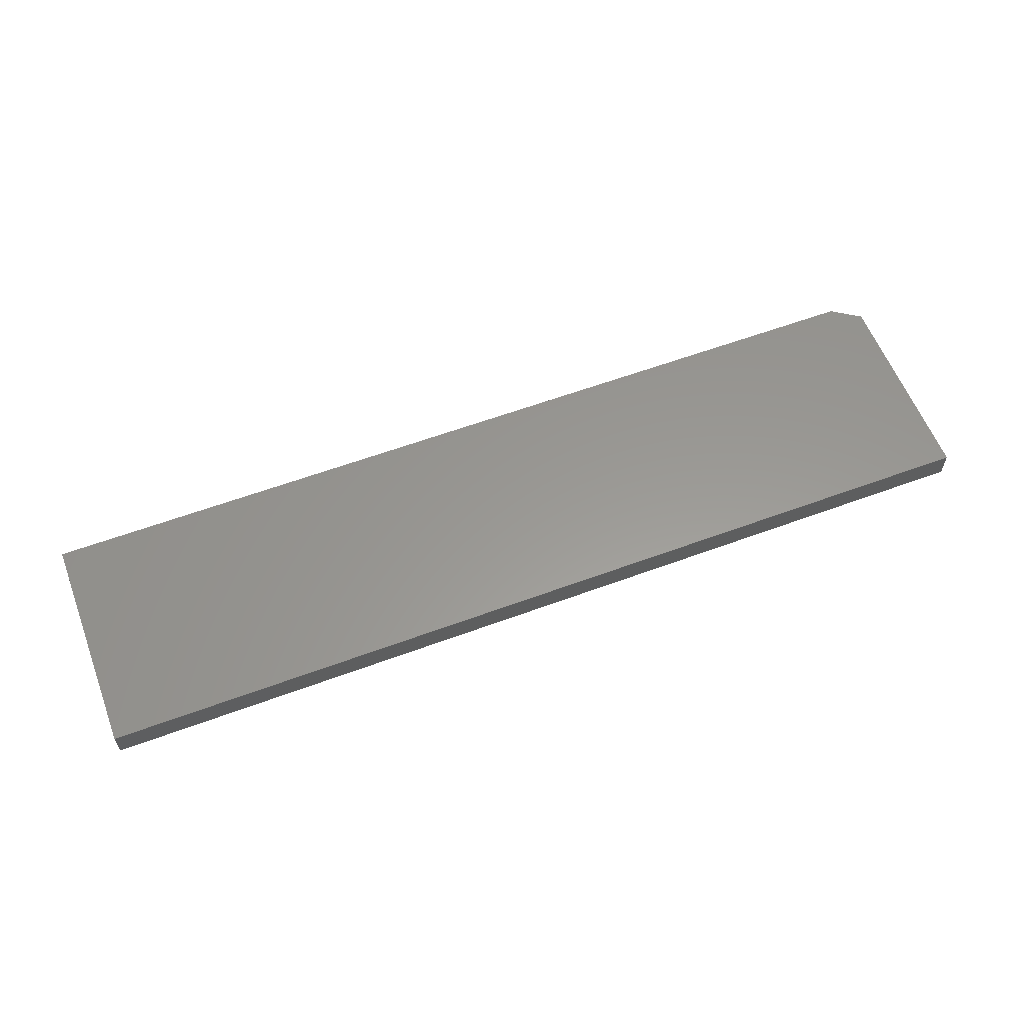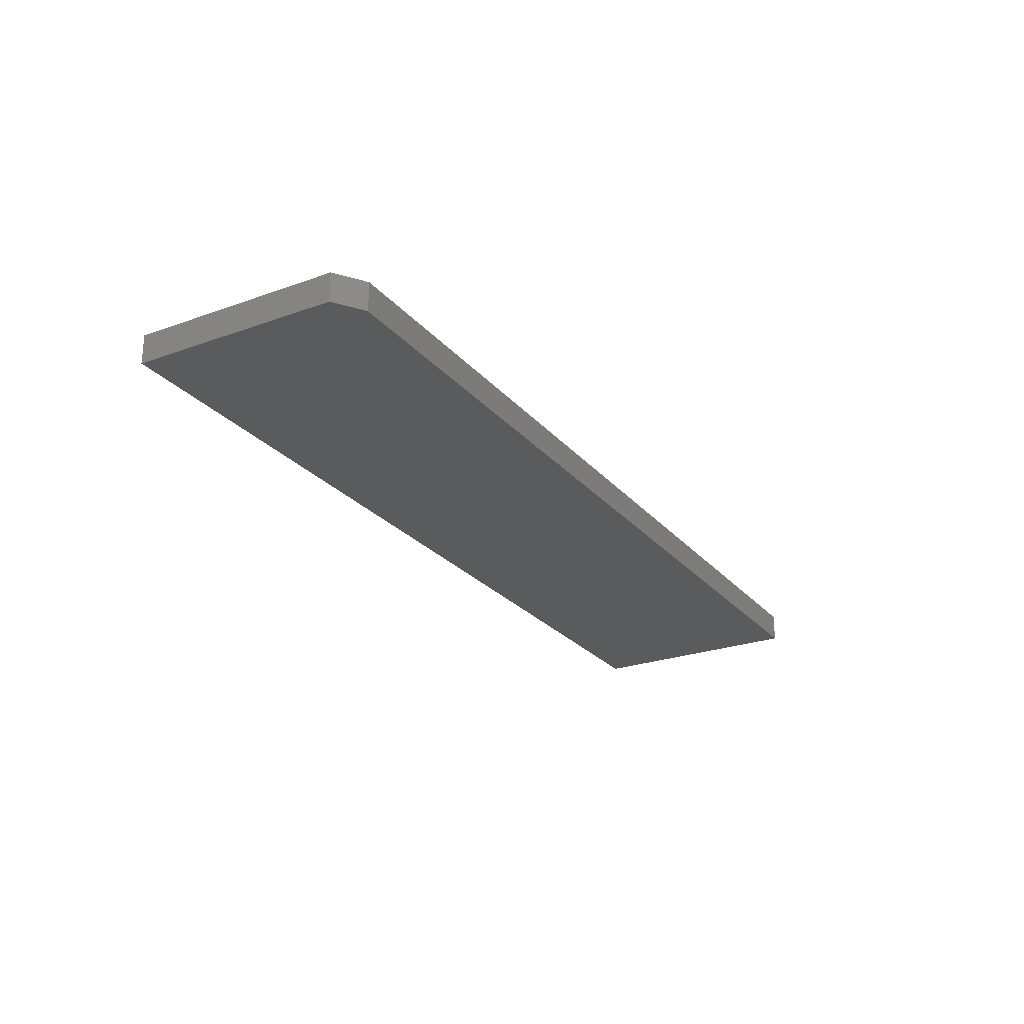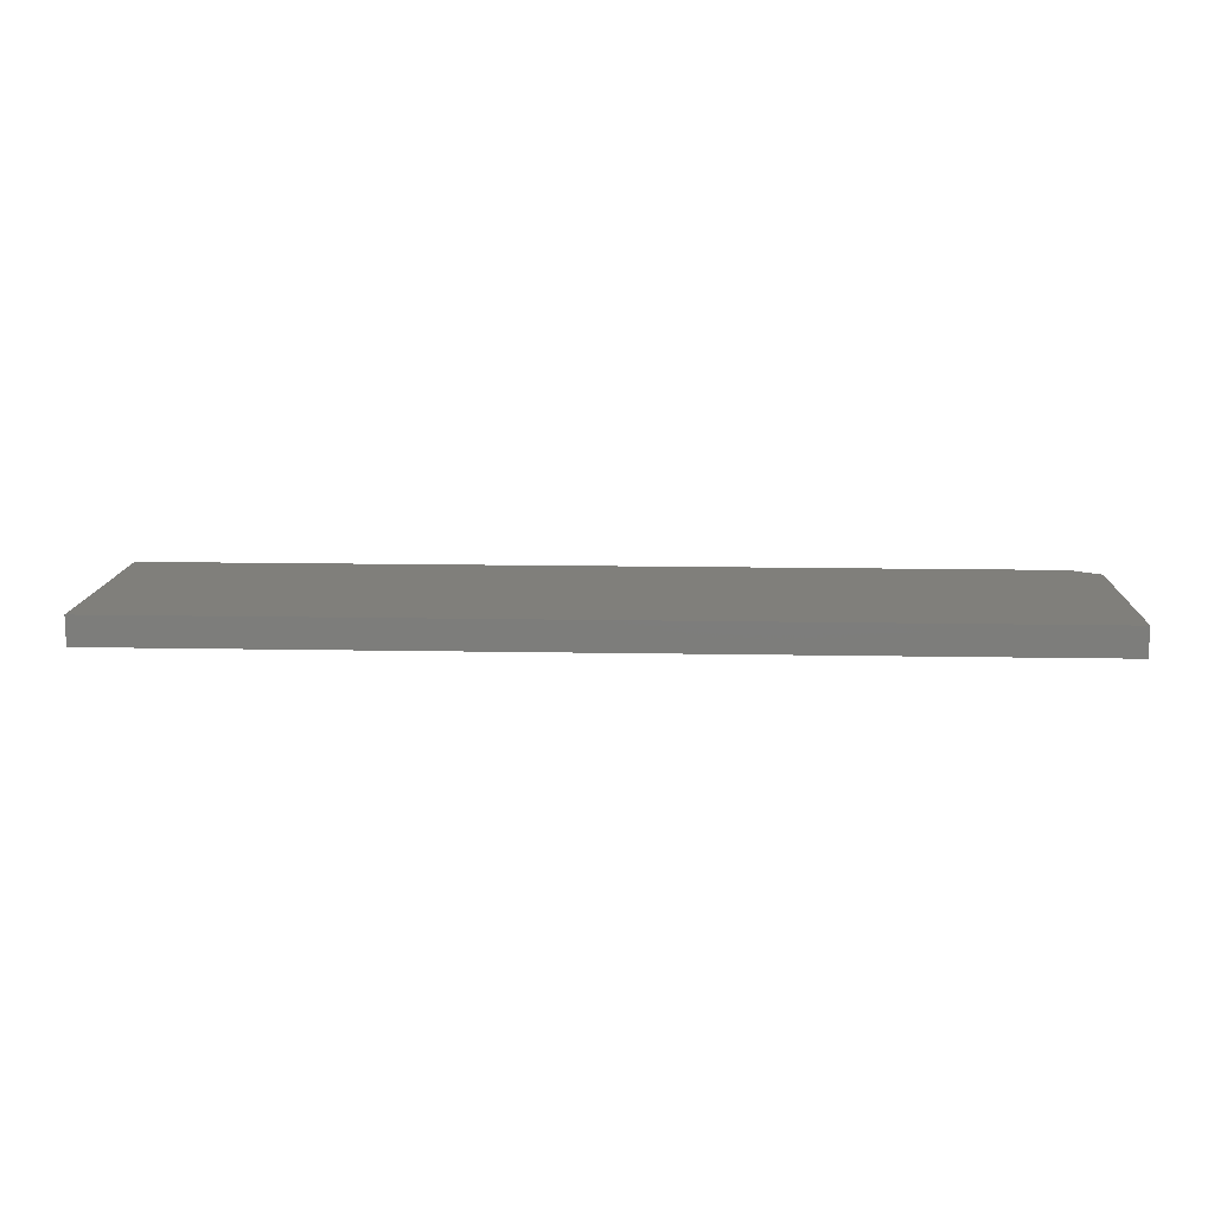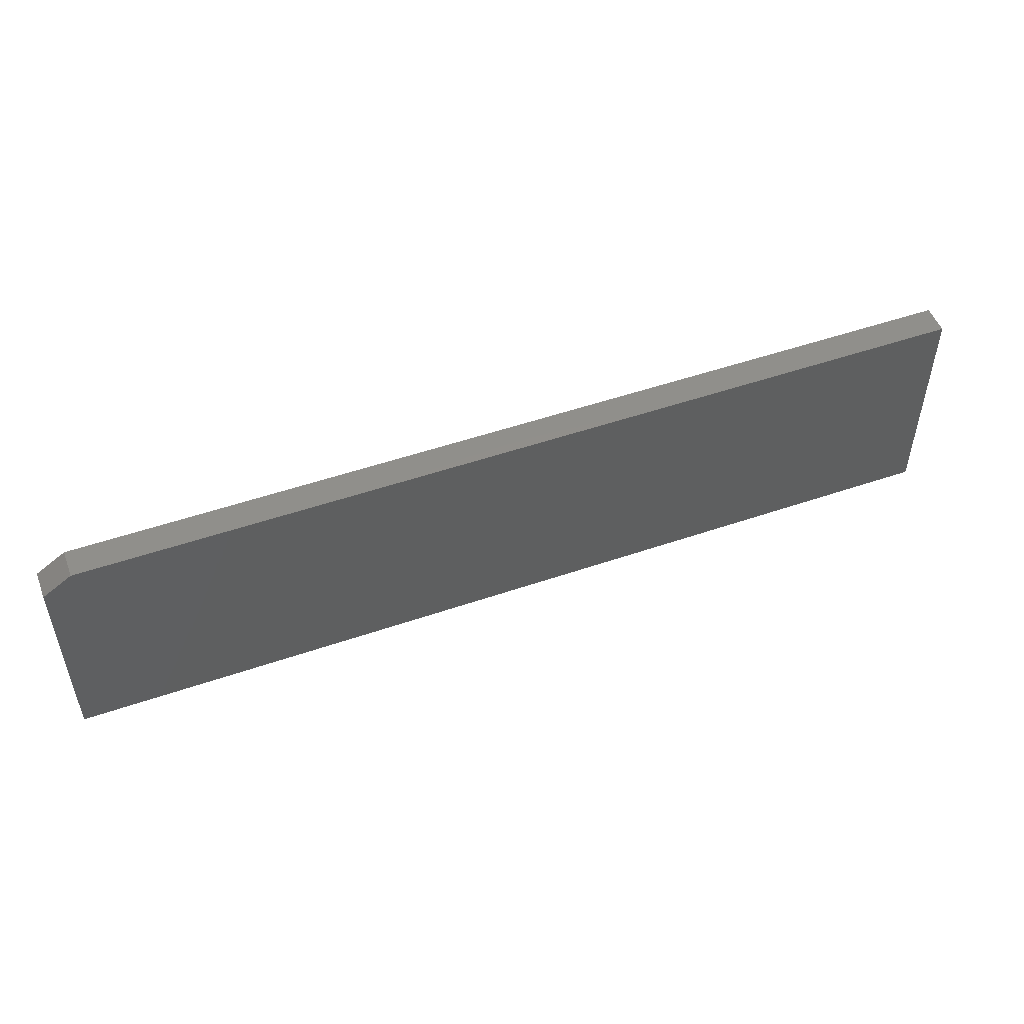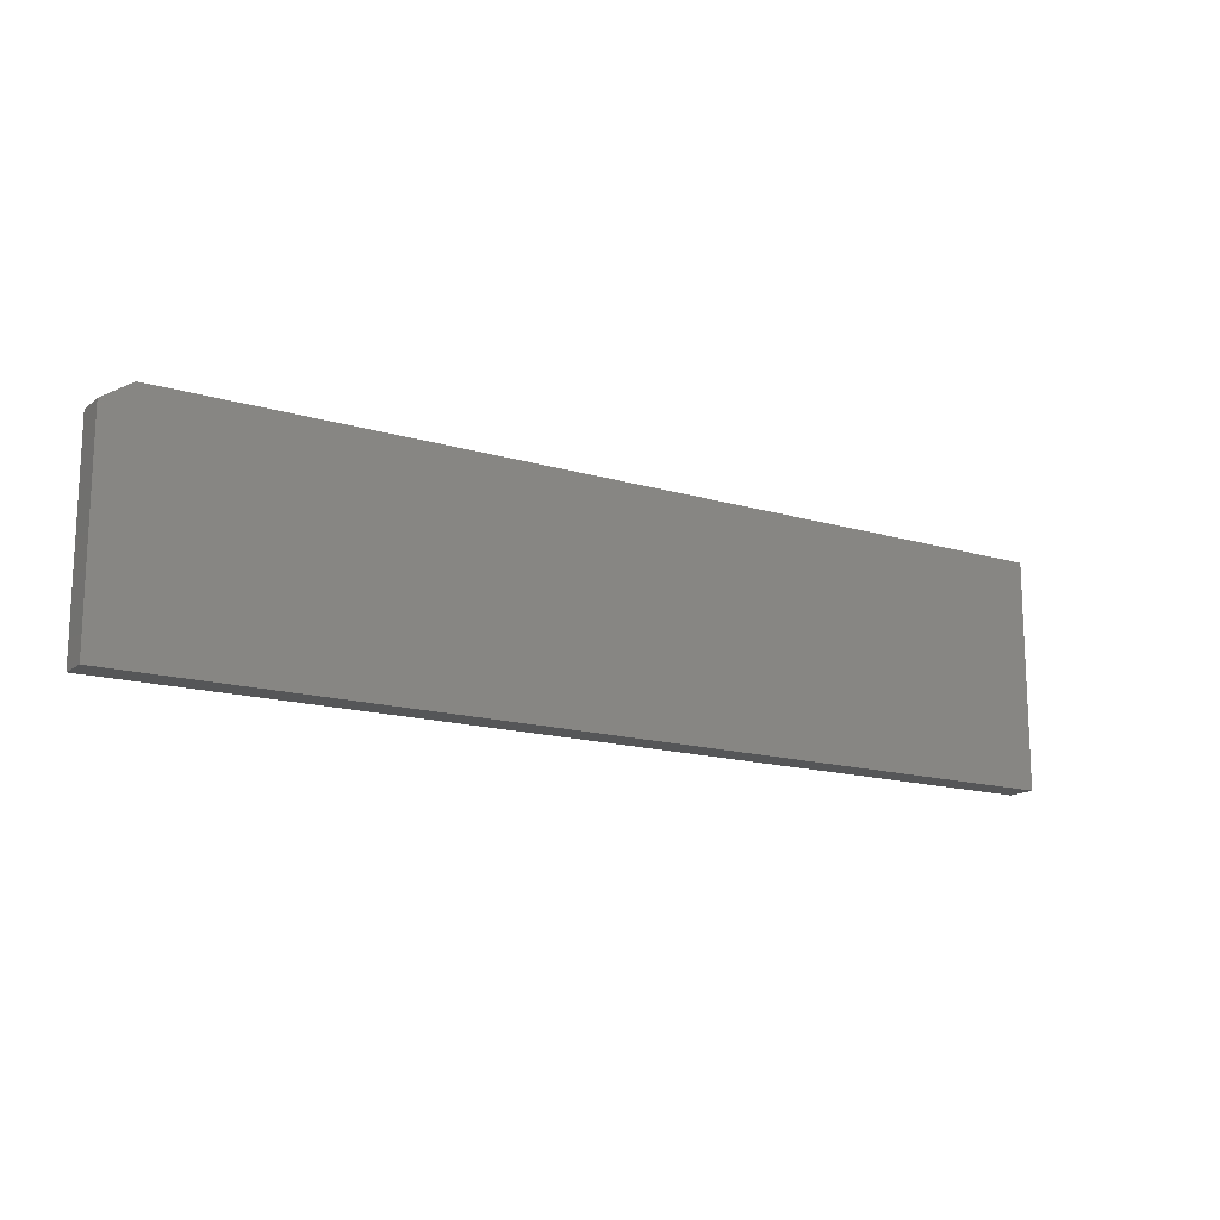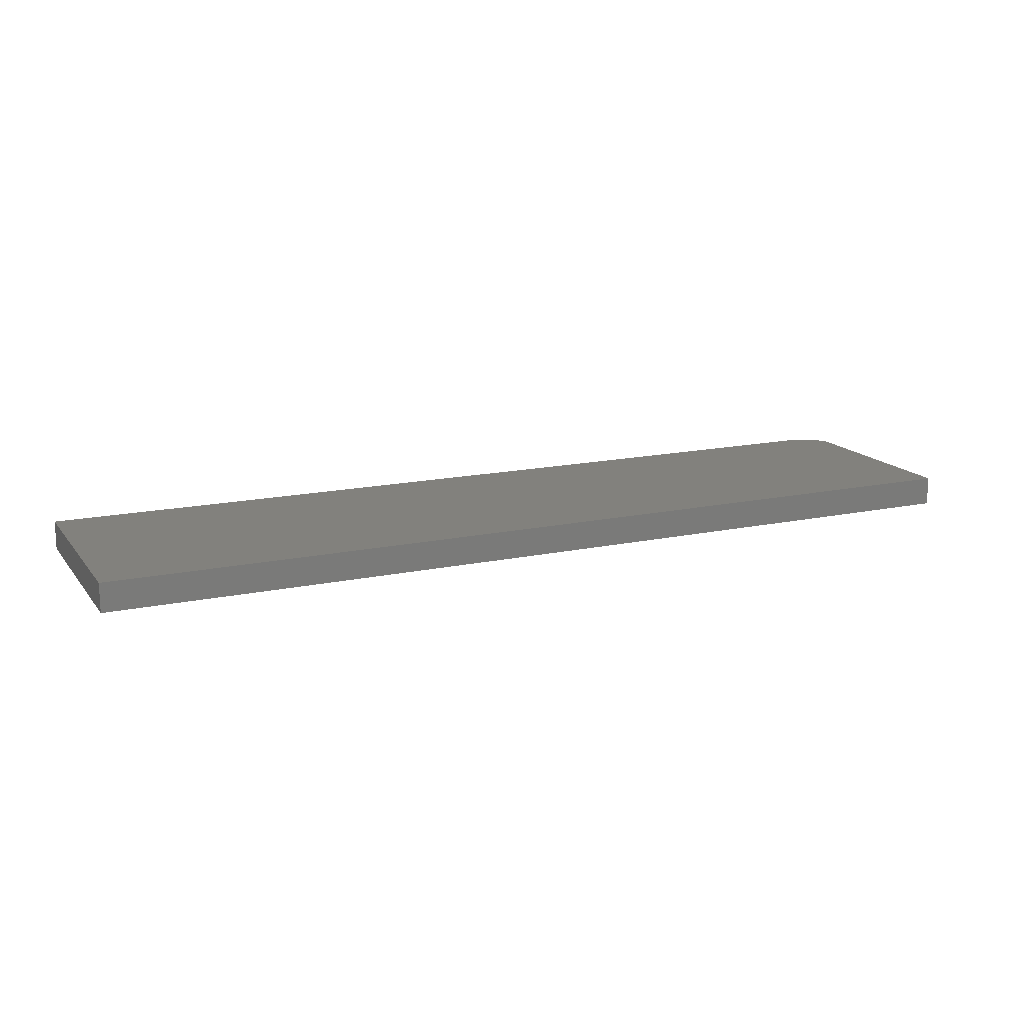
<metadata>
{"format":"stl","ext":"stl","renderer":"f3d","projection":"perspective","resolution":1024,"background":"white","views":[{"elev":59.1,"azim":-20.9,"up":"+Z"},{"elev":-25.0,"azim":120.2,"up":"+Z"},{"elev":13.0,"azim":2.5,"up":"+Z"},{"elev":50.8,"azim":159.4,"up":"+Y"},{"elev":-15.3,"azim":147.5,"up":"+Y"},{"elev":15.5,"azim":-24.4,"up":"+Z"}]}
</metadata>
<code>
# stl→obj: 10 verts, 16 faces
v 0 -0.1797 0.02344
v 0.75 -0.1797 0.02344
v 0 0.001891 0.02344
v 0.75 -0.01373 0.02344
v 0.7266 0.001891 0.02344
v 0.7266 0.001891 0
v 0.75 -0.01373 0
v 0 0.001891 0
v 0.75 -0.1797 0
v 0 -0.1797 0
f 1 2 3
f 3 2 4
f 3 4 5
f 6 7 8
f 8 7 9
f 8 9 10
f 5 6 3
f 3 6 8
f 2 9 4
f 4 9 7
f 4 7 5
f 5 7 6
f 3 8 1
f 1 8 10
f 1 10 2
f 2 10 9

</code>
